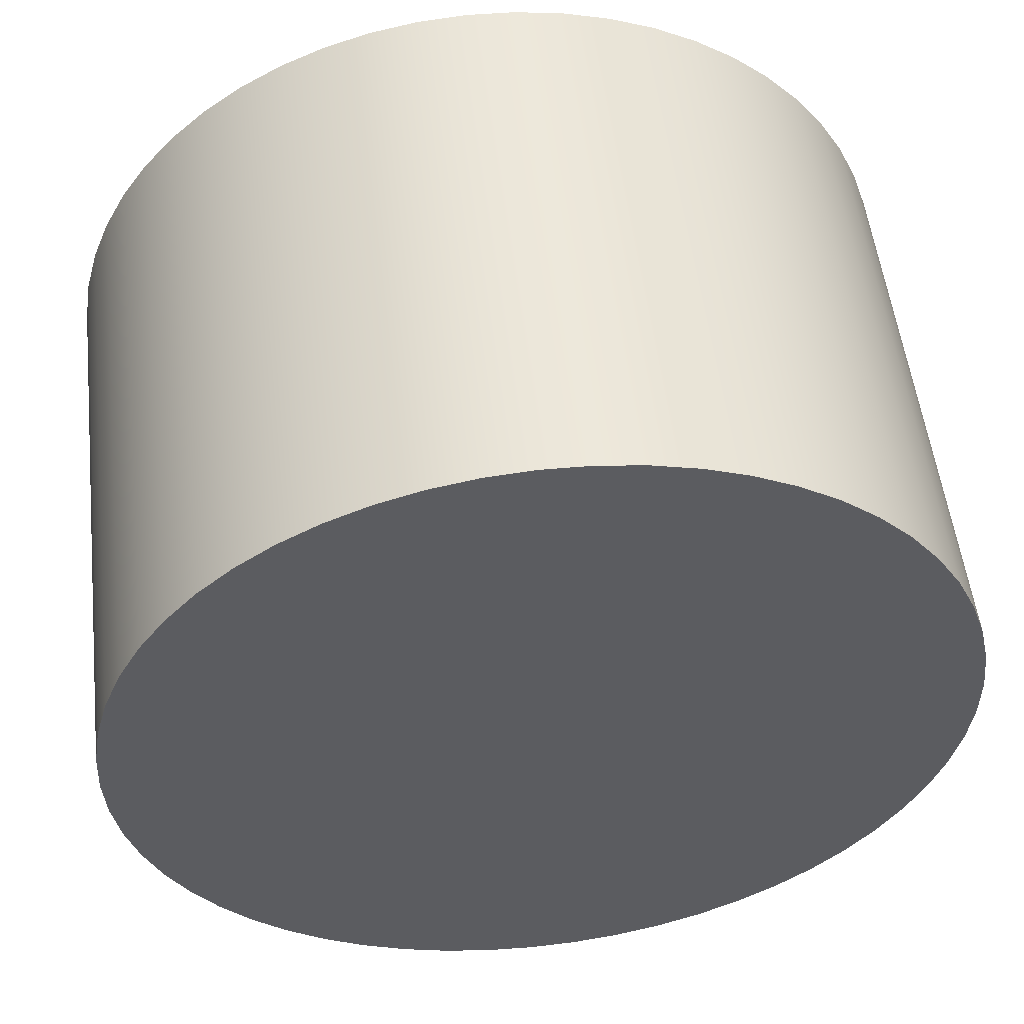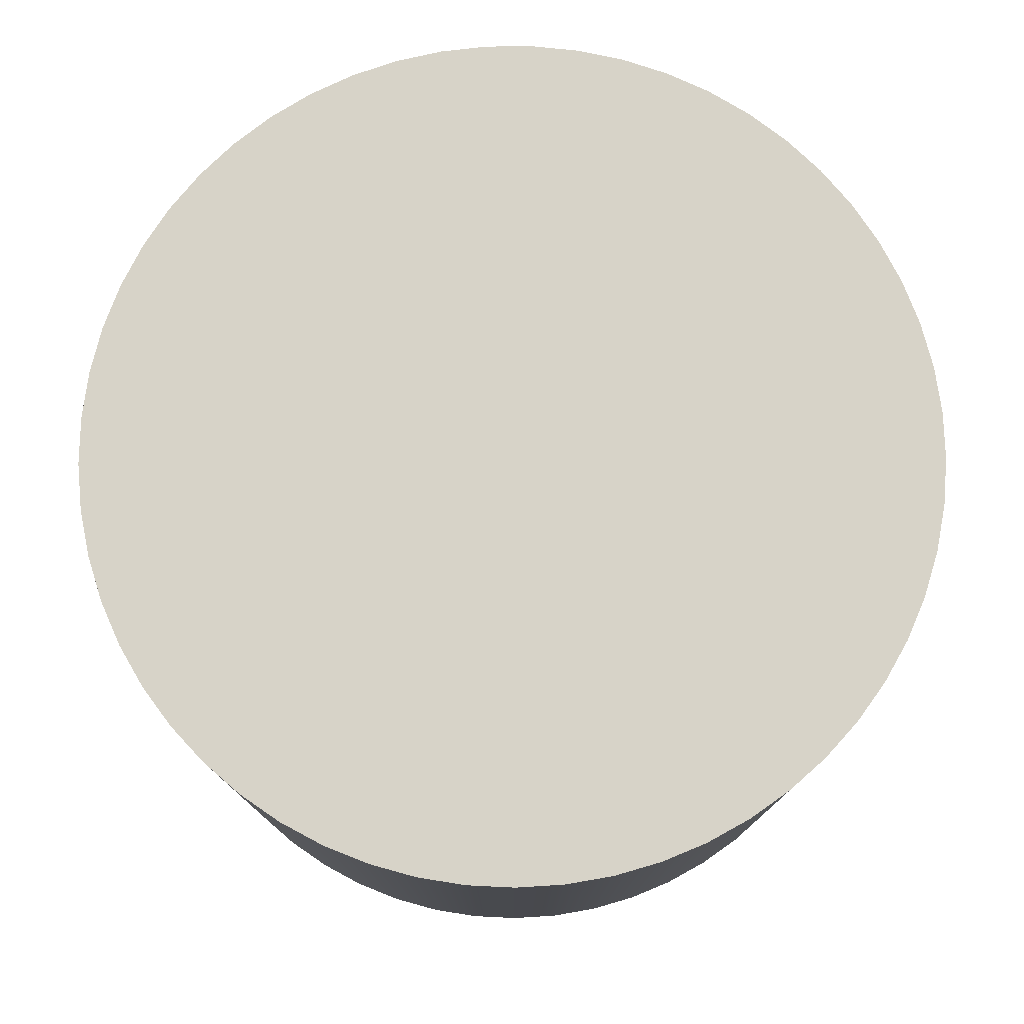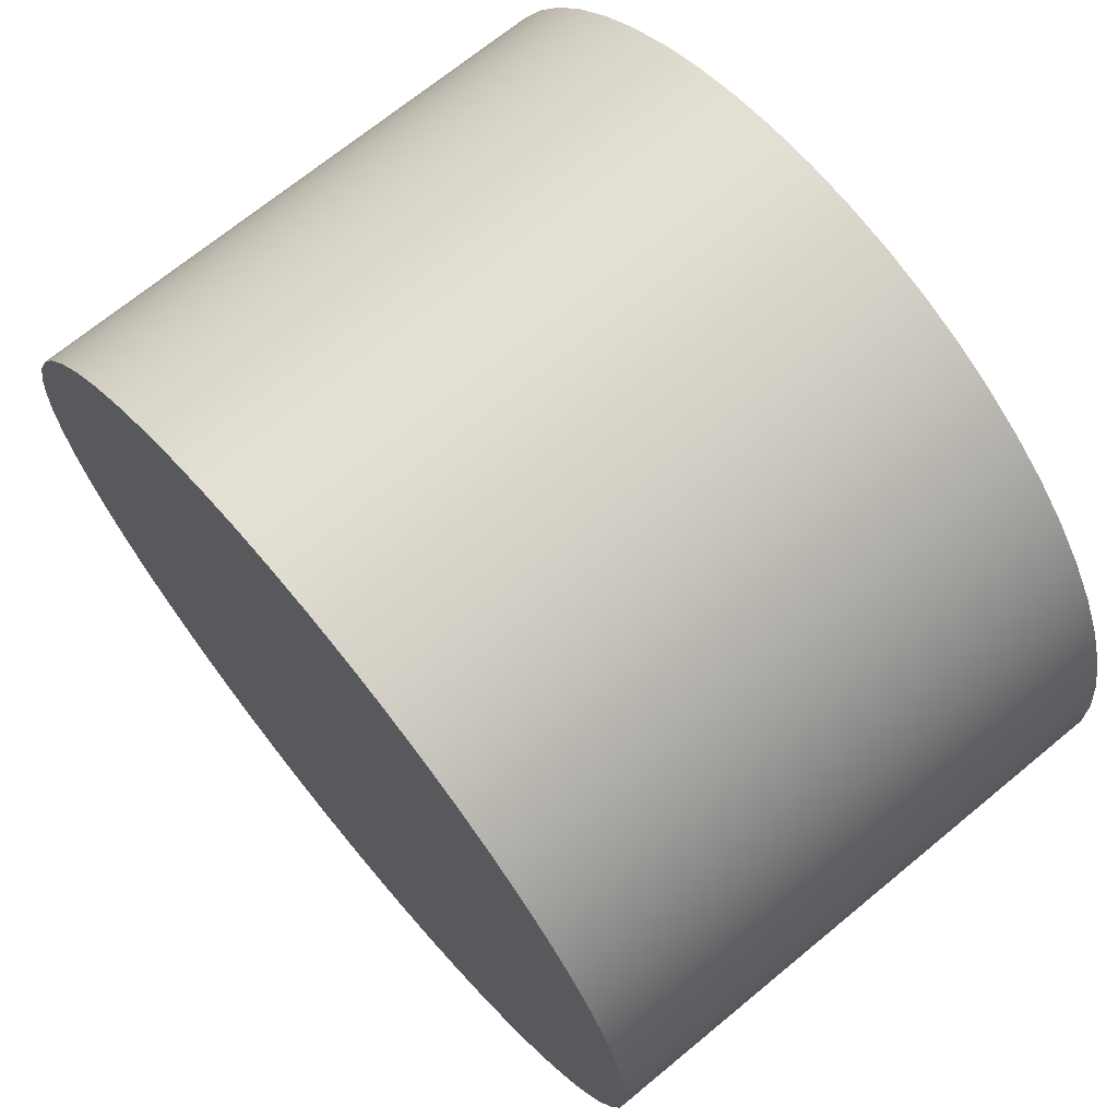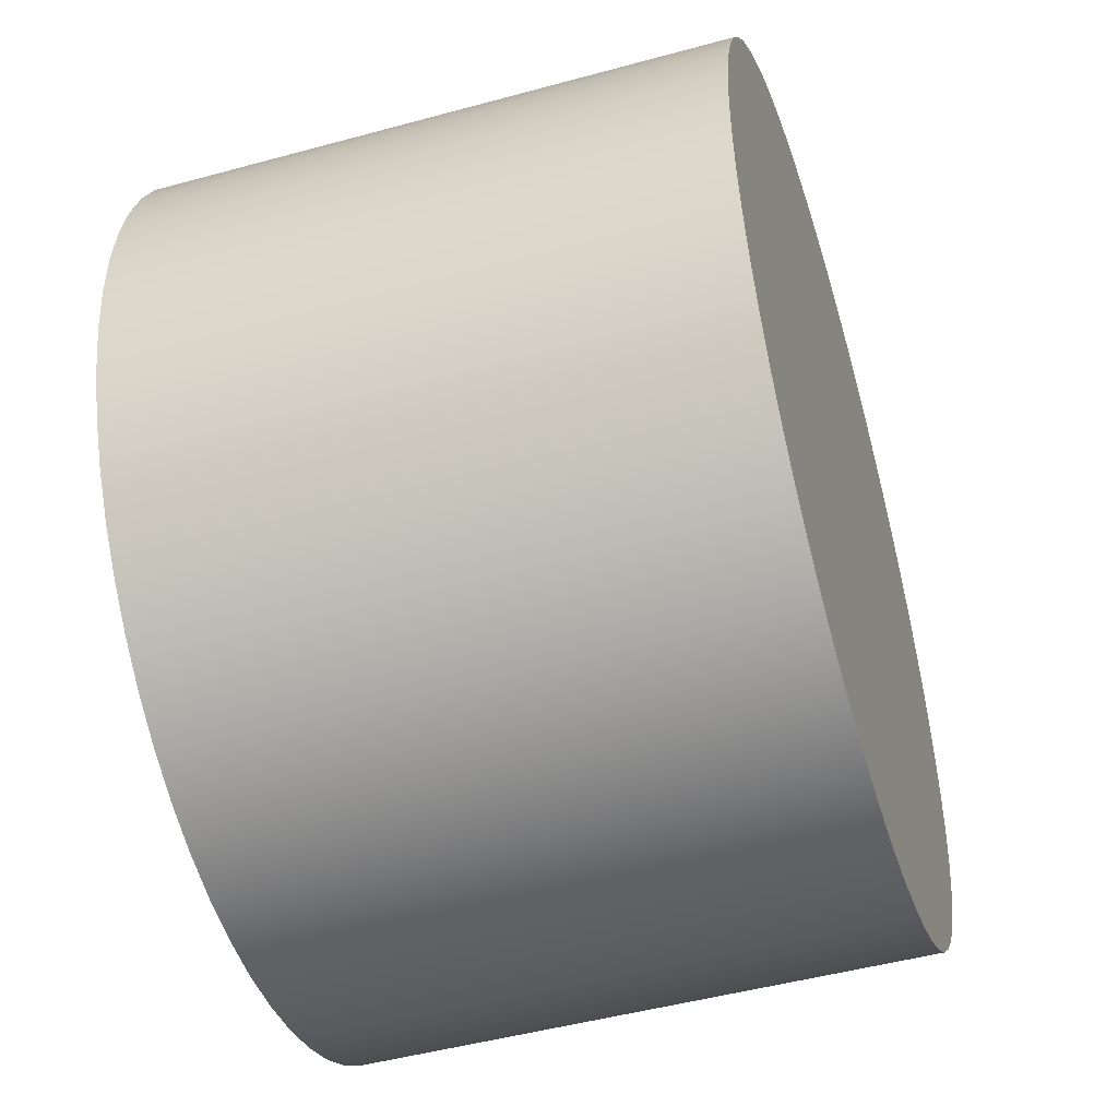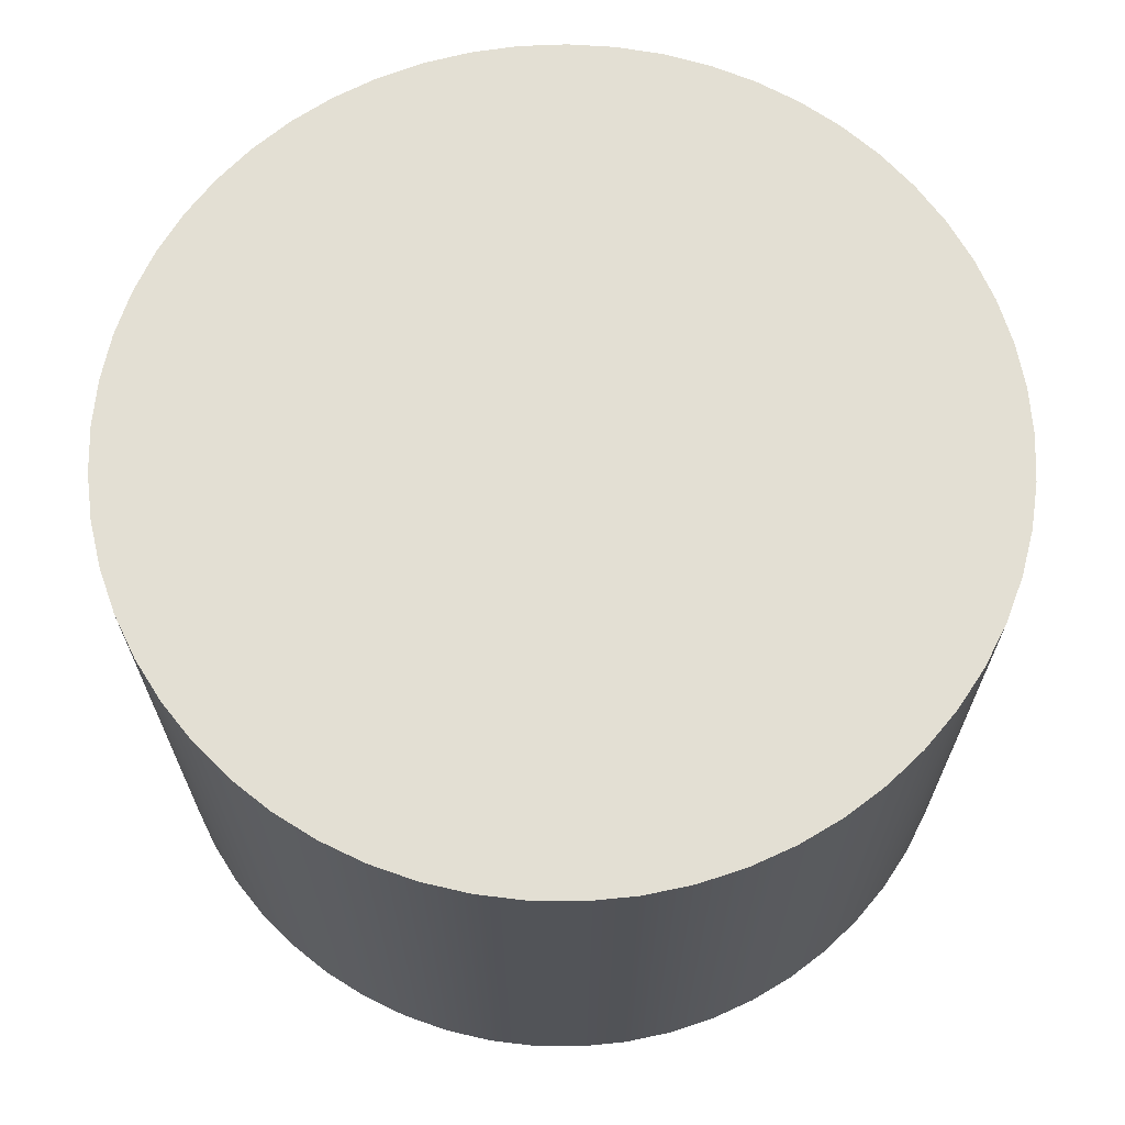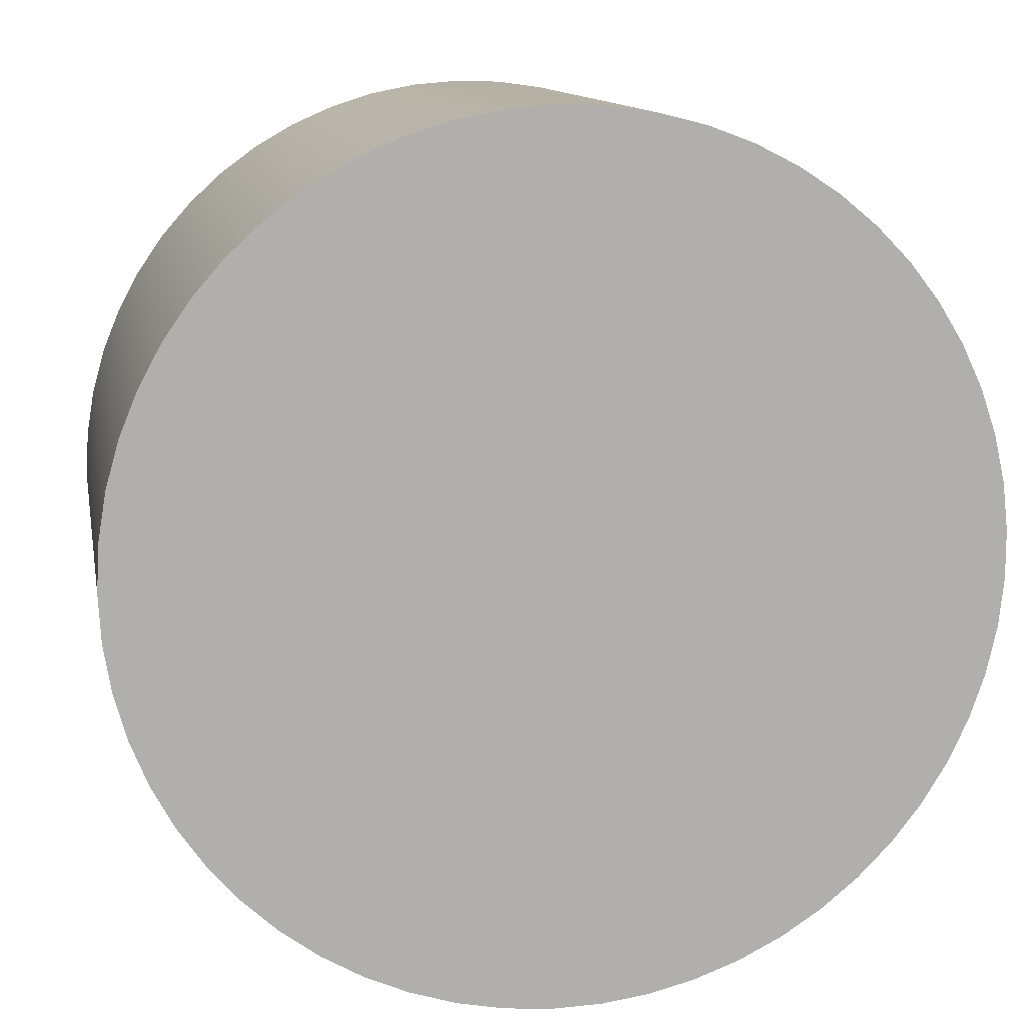
<metadata>
{"format":"obj","ext":"obj","renderer":"f3d","projection":"perspective","resolution":1024,"background":"white","views":[{"elev":53.1,"azim":-6.7,"up":"+Y"},{"elev":77.2,"azim":-20.9,"up":"+Z"},{"elev":69.7,"azim":50.4,"up":"+Y"},{"elev":-48.4,"azim":107.0,"up":"+Y"},{"elev":66.9,"azim":134.8,"up":"+Z"},{"elev":12.0,"azim":-10.4,"up":"+Y"}]}
</metadata>
<code>
v -1.23 -1.506e-16 1.6
v -1.223 0.1353 1.6
v -1.2 0.269 1.6
v -1.163 0.3994 1.6
v -1.112 0.5249 1.6
v -1.048 0.6441 1.6
v -0.9706 0.7555 1.6
v -0.8816 0.8577 1.6
v -0.7819 0.9495 1.6
v -0.6727 1.03 1.6
v -0.5554 1.097 1.6
v -0.4313 1.152 1.6
v -0.3019 1.192 1.6
v -0.1689 1.218 1.6
v -0.03389 1.23 1.6
v 0.1016 1.226 1.6
v 0.2358 1.207 1.6
v 0.3672 1.174 1.6
v 0.4941 1.126 1.6
v 0.615 1.065 1.6
v 0.7284 0.9911 1.6
v 0.8331 0.9049 1.6
v 0.9276 0.8078 1.6
v 1.011 0.7009 1.6
v 1.082 0.5854 1.6
v 1.14 0.4629 1.6
v 1.184 0.3347 1.6
v 1.213 0.2025 1.6
v 1.228 0.06776 1.6
v 1.228 -0.06776 1.6
v 1.213 -0.2025 1.6
v 1.184 -0.3347 1.6
v 1.14 -0.4629 1.6
v 1.082 -0.5854 1.6
v 1.011 -0.7009 1.6
v 0.9276 -0.8078 1.6
v 0.8331 -0.9049 1.6
v 0.7284 -0.9911 1.6
v 0.615 -1.065 1.6
v 0.4941 -1.126 1.6
v 0.3672 -1.174 1.6
v 0.2358 -1.207 1.6
v 0.1016 -1.226 1.6
v -0.03389 -1.23 1.6
v -0.1689 -1.218 1.6
v -0.3019 -1.192 1.6
v -0.4313 -1.152 1.6
v -0.5554 -1.097 1.6
v -0.6727 -1.03 1.6
v -0.7819 -0.9495 1.6
v -0.8816 -0.8577 1.6
v -0.9706 -0.7555 1.6
v -1.048 -0.6441 1.6
v -1.112 -0.5249 1.6
v -1.163 -0.3994 1.6
v -1.2 -0.269 1.6
v -1.223 -0.1353 1.6
v -1.23 -1.506e-16 0
v -1.223 -0.1353 0
v -1.2 -0.269 0
v -1.163 -0.3994 0
v -1.112 -0.5249 0
v -1.048 -0.6441 0
v -0.9706 -0.7555 0
v -0.8816 -0.8577 0
v -0.7819 -0.9495 0
v -0.6727 -1.03 0
v -0.5554 -1.097 0
v -0.4313 -1.152 0
v -0.3019 -1.192 0
v -0.1689 -1.218 0
v -0.03389 -1.23 0
v 0.1016 -1.226 0
v 0.2358 -1.207 0
v 0.3672 -1.174 0
v 0.4941 -1.126 0
v 0.615 -1.065 0
v 0.7284 -0.9911 0
v 0.8331 -0.9049 0
v 0.9276 -0.8078 0
v 1.011 -0.7009 0
v 1.082 -0.5854 0
v 1.14 -0.4629 0
v 1.184 -0.3347 0
v 1.213 -0.2025 0
v 1.228 -0.06776 0
v 1.228 0.06776 0
v 1.213 0.2025 0
v 1.184 0.3347 0
v 1.14 0.4629 0
v 1.082 0.5854 0
v 1.011 0.7009 0
v 0.9276 0.8078 0
v 0.8331 0.9049 0
v 0.7284 0.9911 0
v 0.615 1.065 0
v 0.4941 1.126 0
v 0.3672 1.174 0
v 0.2358 1.207 0
v 0.1016 1.226 0
v -0.03389 1.23 0
v -0.1689 1.218 0
v -0.3019 1.192 0
v -0.4313 1.152 0
v -0.5554 1.097 0
v -0.6727 1.03 0
v -0.7819 0.9495 0
v -0.8816 0.8577 0
v -0.9706 0.7555 0
v -1.048 0.6441 0
v -1.112 0.5249 0
v -1.163 0.3994 0
v -1.2 0.269 0
v -1.223 0.1353 0
v -1.23 -1.506e-16 0
v -1.23 -1.506e-16 1.6
v -1.23 -1.506e-16 1.6
v -1.223 -0.1353 1.6
v -1.2 -0.269 1.6
v -1.163 -0.3994 1.6
v -1.112 -0.5249 1.6
v -1.048 -0.6441 1.6
v -0.9706 -0.7555 1.6
v -0.8816 -0.8577 1.6
v -0.7819 -0.9495 1.6
v -0.6727 -1.03 1.6
v -0.5554 -1.097 1.6
v -0.4313 -1.152 1.6
v -0.3019 -1.192 1.6
v -0.1689 -1.218 1.6
v -0.03389 -1.23 1.6
v 0.1016 -1.226 1.6
v 0.2358 -1.207 1.6
v 0.3672 -1.174 1.6
v 0.4941 -1.126 1.6
v 0.615 -1.065 1.6
v 0.7284 -0.9911 1.6
v 0.8331 -0.9049 1.6
v 0.9276 -0.8078 1.6
v 1.011 -0.7009 1.6
v 1.082 -0.5854 1.6
v 1.14 -0.4629 1.6
v 1.184 -0.3347 1.6
v 1.213 -0.2025 1.6
v 1.228 -0.06776 1.6
v 1.228 0.06776 1.6
v 1.213 0.2025 1.6
v 1.184 0.3347 1.6
v 1.14 0.4629 1.6
v 1.082 0.5854 1.6
v 1.011 0.7009 1.6
v 0.9276 0.8078 1.6
v 0.8331 0.9049 1.6
v 0.7284 0.9911 1.6
v 0.615 1.065 1.6
v 0.4941 1.126 1.6
v 0.3672 1.174 1.6
v 0.2358 1.207 1.6
v 0.1016 1.226 1.6
v -0.03389 1.23 1.6
v -0.1689 1.218 1.6
v -0.3019 1.192 1.6
v -0.4313 1.152 1.6
v -0.5554 1.097 1.6
v -0.6727 1.03 1.6
v -0.7819 0.9495 1.6
v -0.8816 0.8577 1.6
v -0.9706 0.7555 1.6
v -1.048 0.6441 1.6
v -1.112 0.5249 1.6
v -1.163 0.3994 1.6
v -1.2 0.269 1.6
v -1.223 0.1353 1.6
v -1.23 -1.506e-16 0
v -1.223 0.1353 0
v -1.2 0.269 0
v -1.163 0.3994 0
v -1.112 0.5249 0
v -1.048 0.6441 0
v -0.9706 0.7555 0
v -0.8816 0.8577 0
v -0.7819 0.9495 0
v -0.6727 1.03 0
v -0.5554 1.097 0
v -0.4313 1.152 0
v -0.3019 1.192 0
v -0.1689 1.218 0
v -0.03389 1.23 0
v 0.1016 1.226 0
v 0.2358 1.207 0
v 0.3672 1.174 0
v 0.4941 1.126 0
v 0.615 1.065 0
v 0.7284 0.9911 0
v 0.8331 0.9049 0
v 0.9276 0.8078 0
v 1.011 0.7009 0
v 1.082 0.5854 0
v 1.14 0.4629 0
v 1.184 0.3347 0
v 1.213 0.2025 0
v 1.228 0.06776 0
v 1.228 -0.06776 0
v 1.213 -0.2025 0
v 1.184 -0.3347 0
v 1.14 -0.4629 0
v 1.082 -0.5854 0
v 1.011 -0.7009 0
v 0.9276 -0.8078 0
v 0.8331 -0.9049 0
v 0.7284 -0.9911 0
v 0.615 -1.065 0
v 0.4941 -1.126 0
v 0.3672 -1.174 0
v 0.2358 -1.207 0
v 0.1016 -1.226 0
v -0.03389 -1.23 0
v -0.1689 -1.218 0
v -0.3019 -1.192 0
v -0.4313 -1.152 0
v -0.5554 -1.097 0
v -0.6727 -1.03 0
v -0.7819 -0.9495 0
v -0.8816 -0.8577 0
v -0.9706 -0.7555 0
v -1.048 -0.6441 0
v -1.112 -0.5249 0
v -1.163 -0.3994 0
v -1.2 -0.269 0
v -1.223 -0.1353 0
g 0f726ff8-e334-11ea-bdb7-54bf646e7e1f
f 2 114 1
f 1 114 115
f 116 58 57
f 57 58 59
f 57 59 56
f 56 59 60
f 56 60 55
f 55 60 61
f 55 61 54
f 54 61 62
f 54 62 53
f 53 62 63
f 53 63 52
f 52 63 64
f 52 64 51
f 51 64 65
f 51 65 50
f 50 65 66
f 50 66 49
f 49 66 67
f 49 67 48
f 48 67 68
f 48 68 47
f 47 68 69
f 47 69 46
f 46 69 70
f 46 70 45
f 45 70 71
f 45 71 44
f 44 71 72
f 44 72 43
f 43 72 73
f 43 73 42
f 42 73 74
f 42 74 41
f 41 74 75
f 41 75 40
f 40 75 76
f 40 76 39
f 39 76 77
f 39 77 38
f 38 77 78
f 38 78 37
f 37 78 79
f 37 79 36
f 36 79 80
f 36 80 35
f 35 80 81
f 35 81 34
f 34 81 82
f 34 82 33
f 33 82 83
f 33 83 32
f 32 83 84
f 32 84 31
f 31 84 85
f 31 85 30
f 30 85 86
f 30 86 29
f 29 86 87
f 29 87 28
f 28 87 88
f 28 88 27
f 27 88 89
f 27 89 26
f 26 89 90
f 26 90 25
f 25 90 91
f 25 91 24
f 24 91 92
f 24 92 23
f 23 92 93
f 23 93 22
f 22 93 94
f 22 94 21
f 21 94 95
f 21 95 20
f 20 95 96
f 20 96 19
f 19 96 97
f 19 97 18
f 18 97 98
f 18 98 17
f 17 98 99
f 17 99 16
f 16 99 100
f 16 100 15
f 15 100 101
f 15 101 14
f 14 101 102
f 14 102 13
f 13 102 103
f 13 103 12
f 12 103 104
f 12 104 11
f 11 104 105
f 11 105 10
f 10 105 106
f 10 106 9
f 9 106 107
f 9 107 8
f 8 107 108
f 8 108 7
f 7 108 109
f 7 109 6
f 6 109 110
f 6 110 5
f 5 110 111
f 5 111 4
f 4 111 112
f 4 112 3
f 3 112 113
f 3 113 2
f 2 113 114
g 0f73cf76-e334-11ea-8d41-54bf646e7e1f
f 173 117 144
f 144 117 118
f 144 118 119
f 144 119 143
f 143 119 120
f 143 120 142
f 142 120 121
f 142 121 141
f 141 121 122
f 141 122 140
f 140 122 123
f 140 123 139
f 139 123 124
f 139 124 138
f 138 124 125
f 138 125 137
f 137 125 126
f 137 126 136
f 136 126 127
f 136 127 135
f 135 127 128
f 135 128 134
f 134 128 129
f 134 129 133
f 133 129 130
f 133 130 132
f 132 130 131
f 145 147 144
f 144 147 148
f 144 148 149
f 145 146 147
f 149 150 144
f 144 150 151
f 144 151 152
f 152 153 144
f 144 153 154
f 144 154 155
f 155 156 144
f 144 156 157
f 144 157 158
f 158 159 144
f 144 159 160
f 144 160 161
f 161 162 144
f 144 162 163
f 144 163 164
f 164 165 144
f 144 165 166
f 144 166 167
f 167 168 144
f 144 168 169
f 144 169 170
f 170 171 144
f 144 171 172
f 144 172 173
g 0f7507ee-e334-11ea-aee1-54bf646e7e1f
f 230 174 204
f 204 174 175
f 204 175 176
f 176 177 204
f 204 177 178
f 204 178 179
f 179 180 204
f 204 180 181
f 204 181 182
f 182 183 204
f 204 183 184
f 204 184 185
f 185 186 204
f 204 186 187
f 204 187 188
f 188 189 204
f 204 189 190
f 204 190 191
f 191 192 204
f 204 192 193
f 204 193 194
f 194 195 204
f 204 195 196
f 204 196 197
f 197 198 204
f 204 198 199
f 204 199 200
f 200 201 204
f 204 201 203
f 203 201 202
f 230 204 229
f 229 204 205
f 229 205 228
f 228 205 206
f 228 206 227
f 227 206 207
f 227 207 226
f 226 207 208
f 226 208 225
f 225 208 209
f 225 209 224
f 224 209 210
f 224 210 223
f 223 210 211
f 223 211 222
f 222 211 212
f 222 212 221
f 221 212 213
f 221 213 220
f 220 213 214
f 220 214 219
f 219 214 215
f 219 215 218
f 218 215 216
f 218 216 217

</code>
